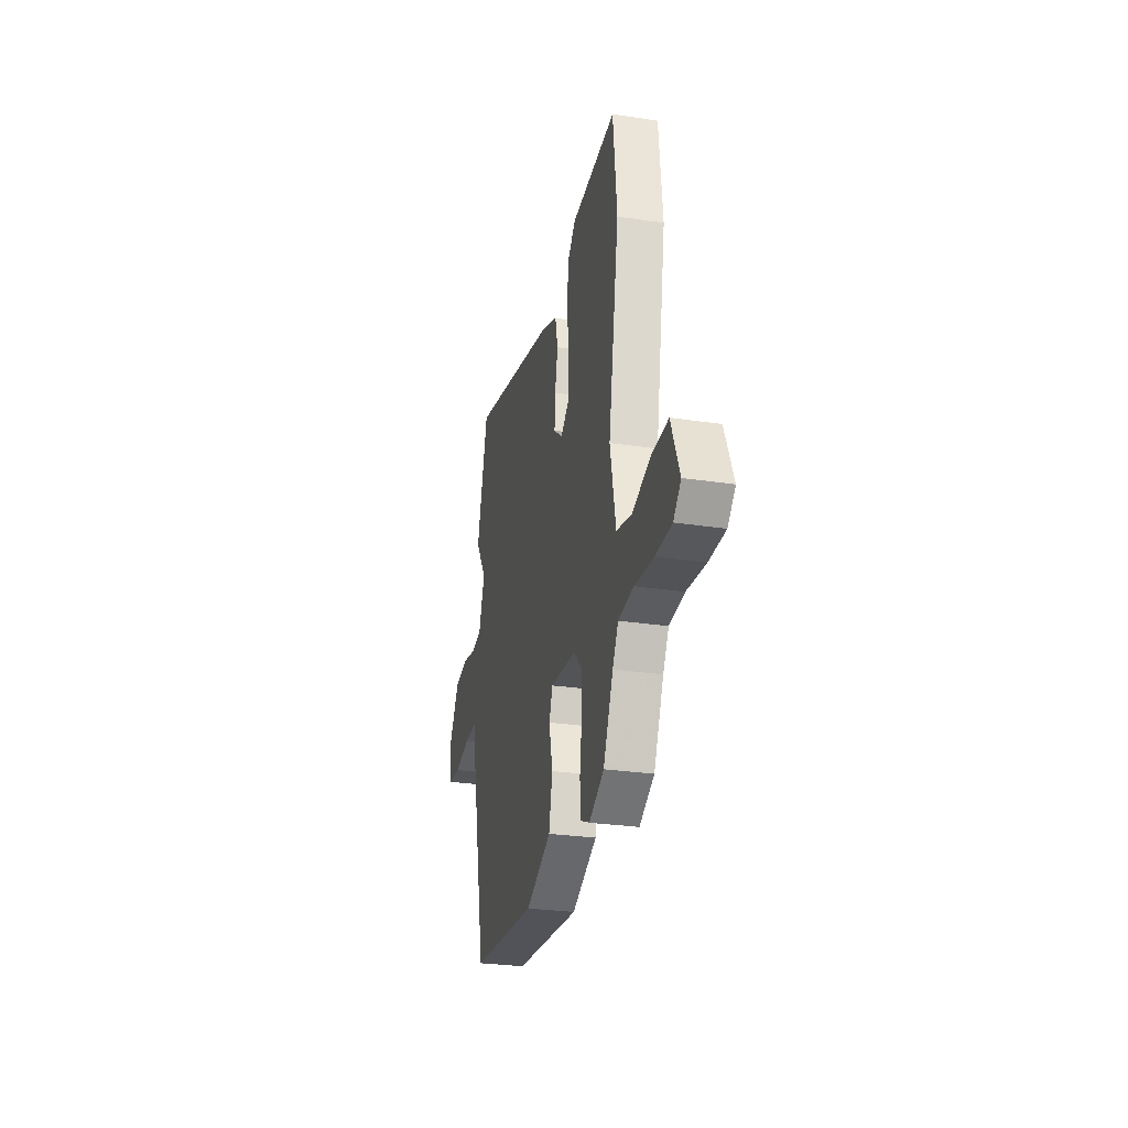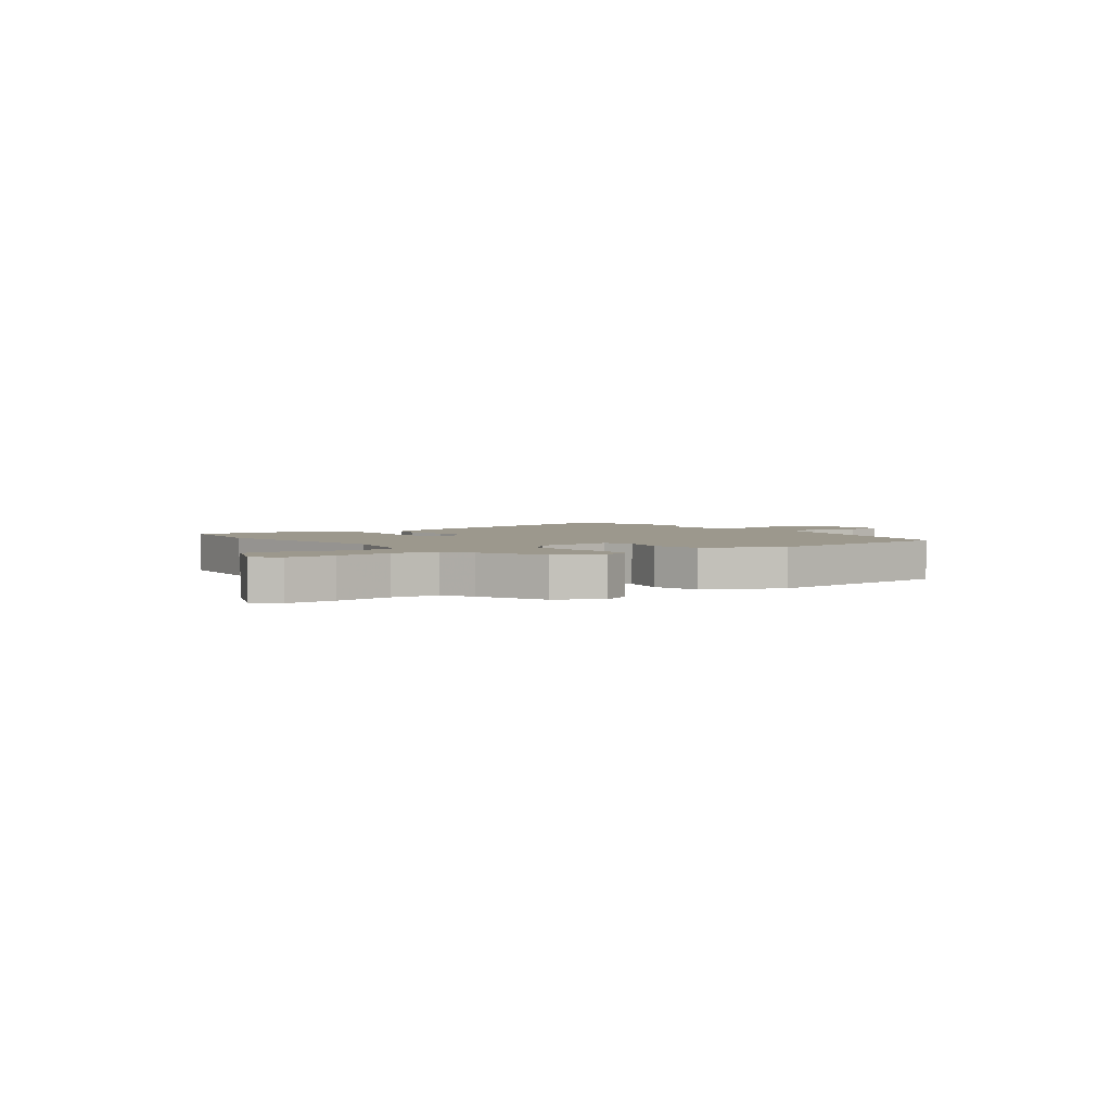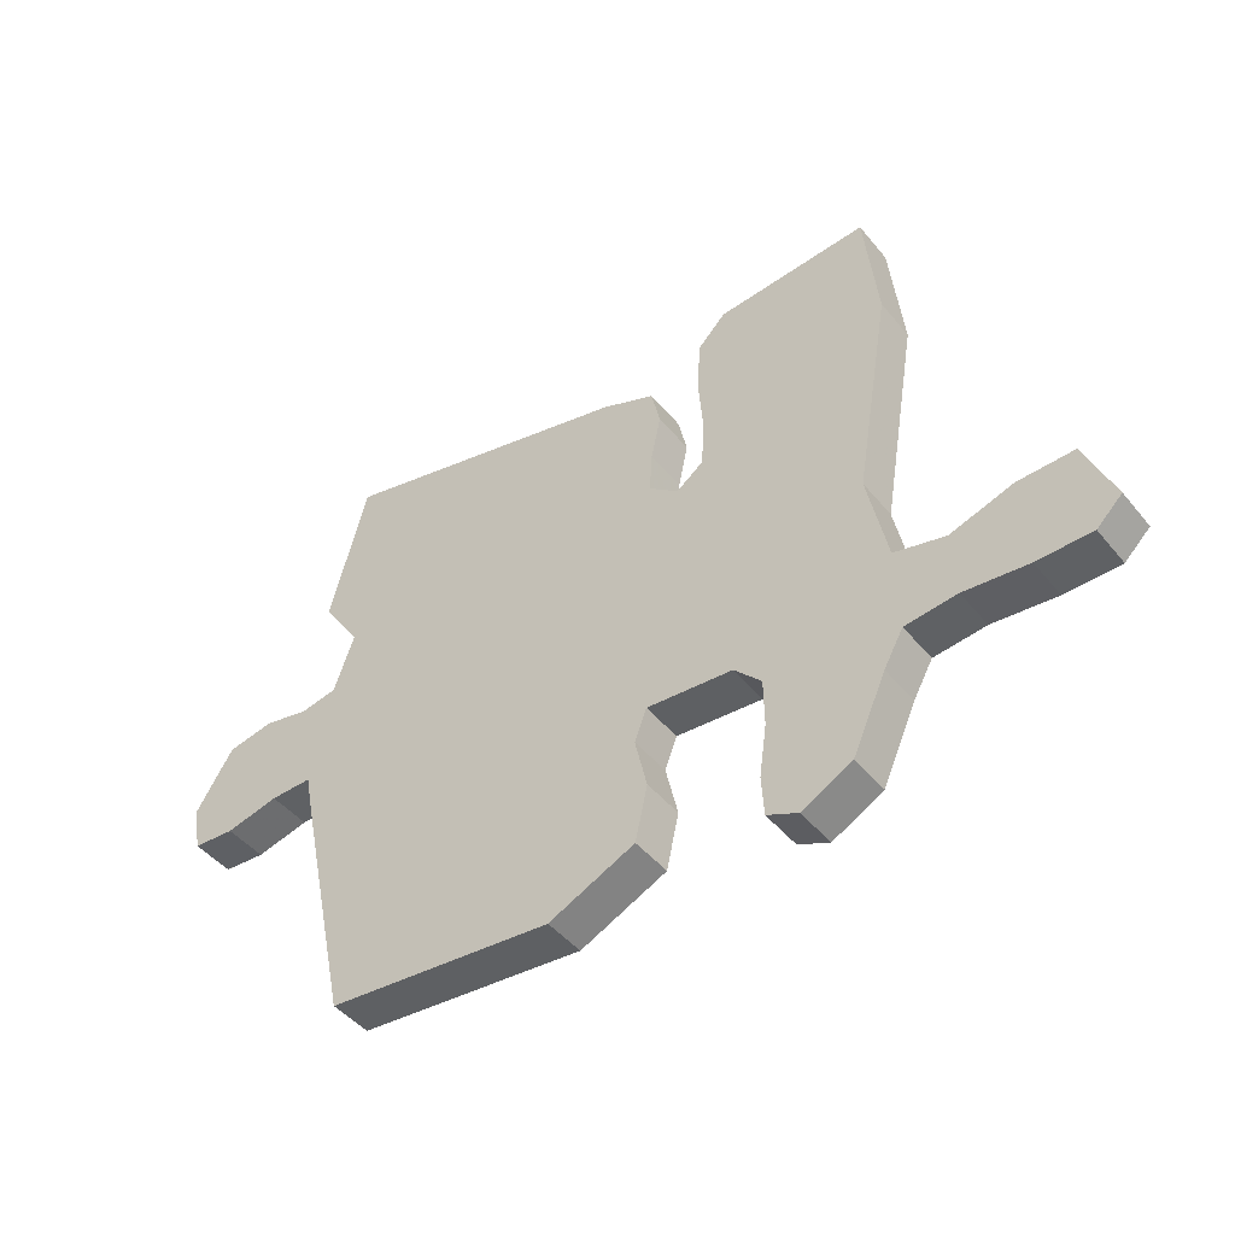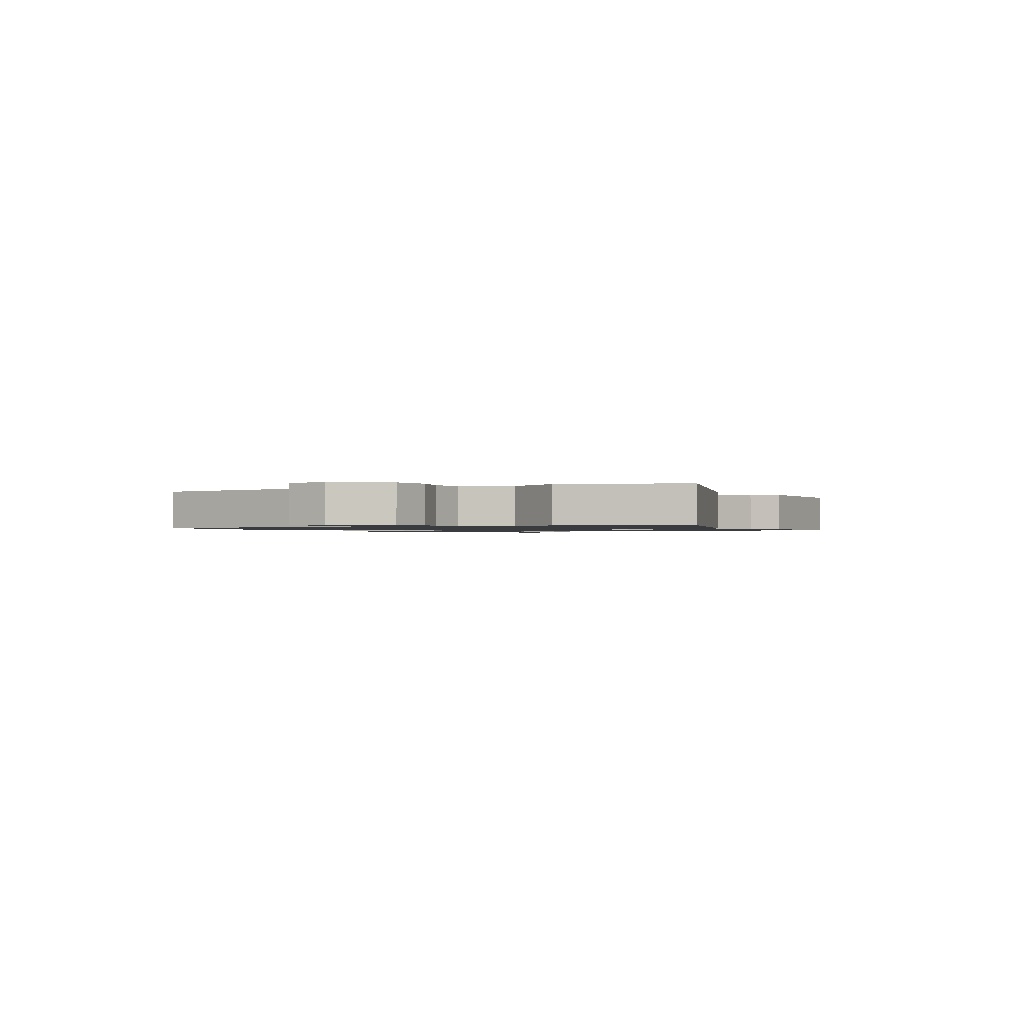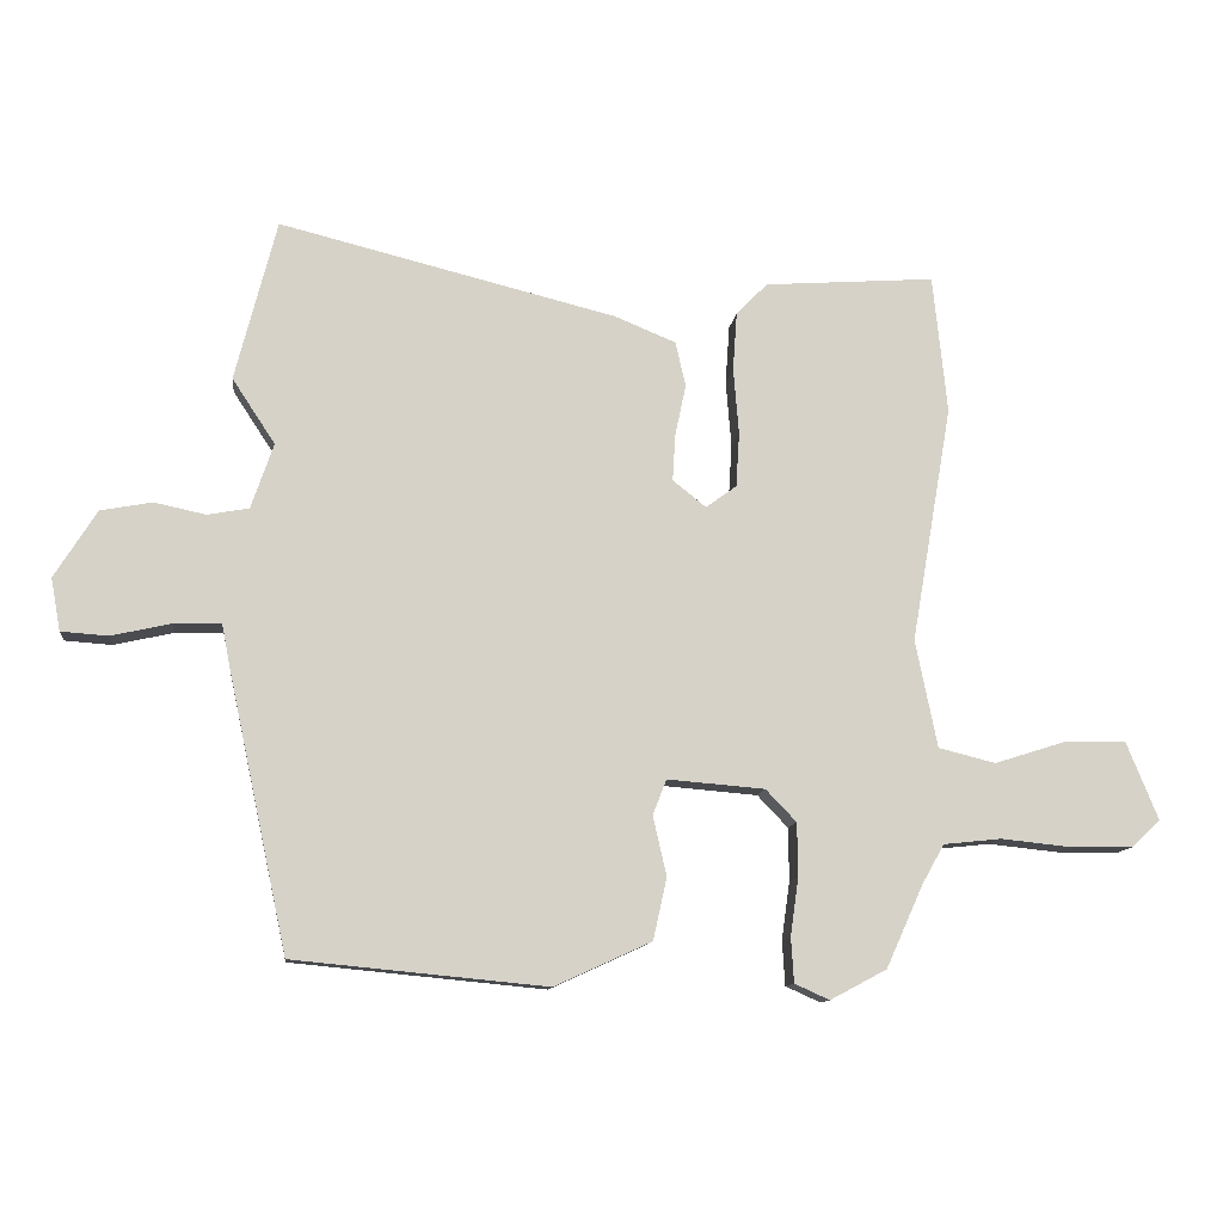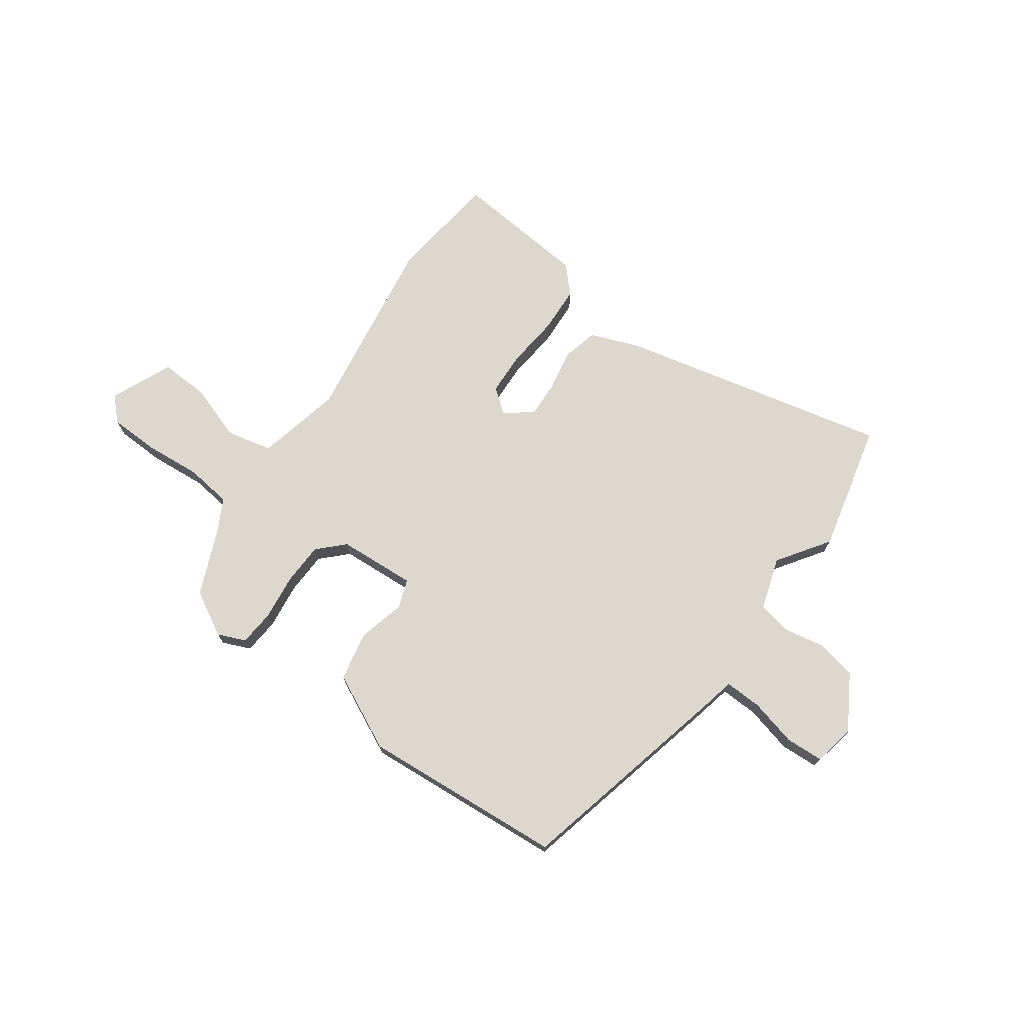
<metadata>
{"format":"obj","ext":"obj","renderer":"f3d","projection":"perspective","resolution":1024,"background":"white","views":[{"elev":-28.0,"azim":77.1,"up":"+Z"},{"elev":3.0,"azim":143.9,"up":"+Y"},{"elev":-45.6,"azim":36.8,"up":"+Z"},{"elev":-1.1,"azim":-65.8,"up":"+Y"},{"elev":-11.3,"azim":-6.6,"up":"+Z"},{"elev":72.5,"azim":-143.2,"up":"+Y"}]}
</metadata>
<code>
v -0.539 0.07 0.349
v -0.478 0.07 0.586
v 0.017 0.07 0.463
v 0.107 0.07 0.426
v 0.122 0.07 0.36
v 0.106 0.07 0.284
v 0.102 0.07 0.216
v 0.151 0.07 0.177
v 0.196 0.07 0.21
v 0.201 0.07 0.29
v 0.193 0.07 0.388
v 0.199 0.07 0.474
v 0.245 0.07 0.521
v 0.496 0.07 0.539
v 0.517 0.07 0.335
v 0.457 0.07 -0.014
v 0.489 0.07 -0.172
v 0.573 0.07 -0.193
v 0.677 0.07 -0.16
v 0.768 0.07 -0.158
v 0.815 0.07 -0.273
v 0.773 0.07 -0.313
v 0.683 0.07 -0.314
v 0.578 0.07 -0.303
v 0.493 0.07 -0.312
v 0.461 0.07 -0.369
v 0.406 0.07 -0.491
v 0.323 0.07 -0.535
v 0.272 0.07 -0.512
v 0.268 0.07 -0.446
v 0.28 0.07 -0.361
v 0.279 0.07 -0.283
v 0.234 0.07 -0.236
v 0.091 0.07 -0.224
v 0.071 0.07 -0.276
v 0.091 0.07 -0.363
v 0.071 0.07 -0.454
v -0.071 0.07 -0.519
v -0.443 0.07 -0.483
v -0.53 0.07 -0.078
v -0.543 0.07 -0.012
v -0.612 0.07 -0.013
v -0.7 0.07 -0.033
v -0.769 0.07 -0.028
v -0.783 0.07 0.049
v -0.721 0.07 0.148
v -0.645 0.07 0.162
v -0.57 0.07 0.146
v -0.509 0.07 0.157
v -0.476 0.07 0.253
v -0.539 0 0.349
v -0.478 0 0.586
v 0.017 0 0.463
v 0.107 0 0.426
v 0.122 0 0.36
v 0.106 0 0.284
v 0.102 0 0.216
v 0.151 0 0.177
v 0.196 0 0.21
v 0.201 0 0.29
v 0.193 0 0.388
v 0.199 0 0.474
v 0.245 0 0.521
v 0.496 0 0.539
v 0.517 0 0.335
v 0.457 0 -0.014
v 0.489 0 -0.172
v 0.573 0 -0.193
v 0.677 0 -0.16
v 0.768 0 -0.158
v 0.815 0 -0.273
v 0.773 0 -0.313
v 0.683 0 -0.314
v 0.578 0 -0.303
v 0.493 0 -0.312
v 0.461 0 -0.369
v 0.406 0 -0.491
v 0.323 0 -0.535
v 0.272 0 -0.512
v 0.268 0 -0.446
v 0.28 0 -0.361
v 0.279 0 -0.283
v 0.234 0 -0.236
v 0.091 0 -0.224
v 0.071 0 -0.276
v 0.091 0 -0.363
v 0.071 0 -0.454
v -0.071 0 -0.519
v -0.443 0 -0.483
v -0.53 0 -0.078
v -0.543 0 -0.012
v -0.612 0 -0.013
v -0.7 0 -0.033
v -0.769 0 -0.028
v -0.783 0 0.049
v -0.721 0 0.148
v -0.645 0 0.162
v -0.57 0 0.146
v -0.509 0 0.157
v -0.476 0 0.253
f 46 47 48
f 45 46 48
f 44 45 48
f 43 44 48
f 42 43 48
f 41 42 48 49
f 41 49 50
f 40 41 50
f 39 40 50
f 38 39 50
f 37 38 50
f 36 37 50
f 35 36 50
f 29 30 31
f 28 29 31
f 27 28 31
f 26 27 31
f 25 26 31 32
f 24 25 32 33
f 22 23 24
f 21 22 24
f 20 21 24
f 19 20 24
f 18 19 24
f 17 18 24 33
f 14 15 16
f 13 14 16
f 12 13 16
f 11 12 16
f 10 11 16
f 16 17 33
f 10 16 33
f 9 10 33
f 4 5 6
f 3 4 6
f 2 3 6
f 1 2 6
f 50 1 6
f 50 6 7
f 50 7 8
f 35 50 8
f 34 35 8
f 8 9 33 34
f 98 97 96
f 98 96 95
f 98 95 94
f 98 94 93
f 98 93 92
f 99 98 92 91
f 100 99 91
f 100 91 90
f 100 90 89
f 100 89 88
f 100 88 87
f 100 87 86
f 100 86 85
f 81 80 79
f 81 79 78
f 81 78 77
f 81 77 76
f 82 81 76 75
f 83 82 75 74
f 74 73 72
f 74 72 71
f 74 71 70
f 74 70 69
f 74 69 68
f 83 74 68 67
f 66 65 64
f 66 64 63
f 66 63 62
f 66 62 61
f 66 61 60
f 83 67 66
f 83 66 60
f 83 60 59
f 56 55 54
f 56 54 53
f 56 53 52
f 56 52 51
f 56 51 100
f 57 56 100
f 58 57 100
f 58 100 85
f 58 85 84
f 84 83 59 58
f 1 51 52 2
f 2 52 53 3
f 3 53 54 4
f 4 54 55 5
f 5 55 56 6
f 6 56 57 7
f 7 57 58 8
f 8 58 59 9
f 9 59 60 10
f 10 60 61 11
f 11 61 62 12
f 12 62 63 13
f 13 63 64 14
f 14 64 65 15
f 15 65 66 16
f 16 66 67 17
f 17 67 68 18
f 18 68 69 19
f 19 69 70 20
f 20 70 71 21
f 21 71 72 22
f 22 72 73 23
f 23 73 74 24
f 24 74 75 25
f 25 75 76 26
f 26 76 77 27
f 27 77 78 28
f 28 78 79 29
f 29 79 80 30
f 30 80 81 31
f 31 81 82 32
f 32 82 83 33
f 33 83 84 34
f 34 84 85 35
f 35 85 86 36
f 36 86 87 37
f 37 87 88 38
f 38 88 89 39
f 39 89 90 40
f 40 90 91 41
f 41 91 92 42
f 42 92 93 43
f 43 93 94 44
f 44 94 95 45
f 45 95 96 46
f 46 96 97 47
f 47 97 98 48
f 48 98 99 49
f 49 99 100 50
f 50 100 51 1

</code>
